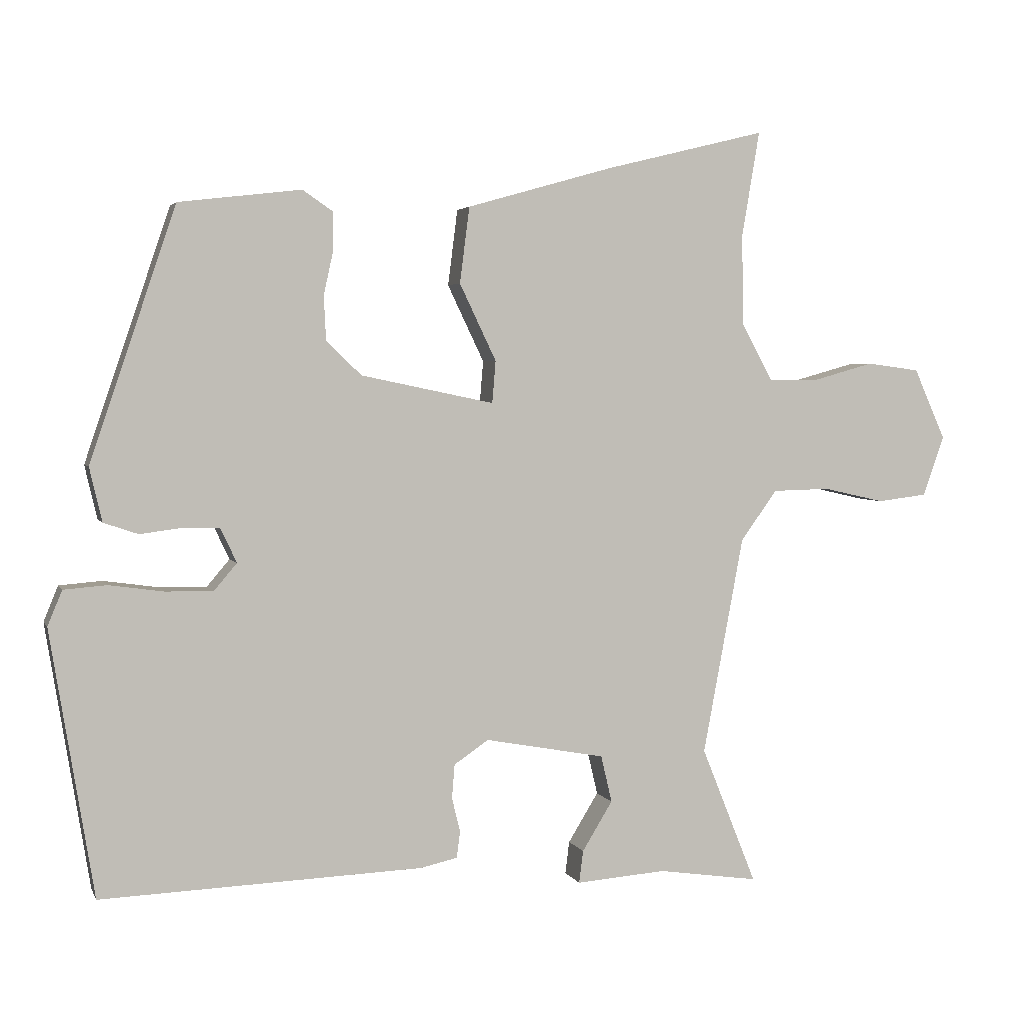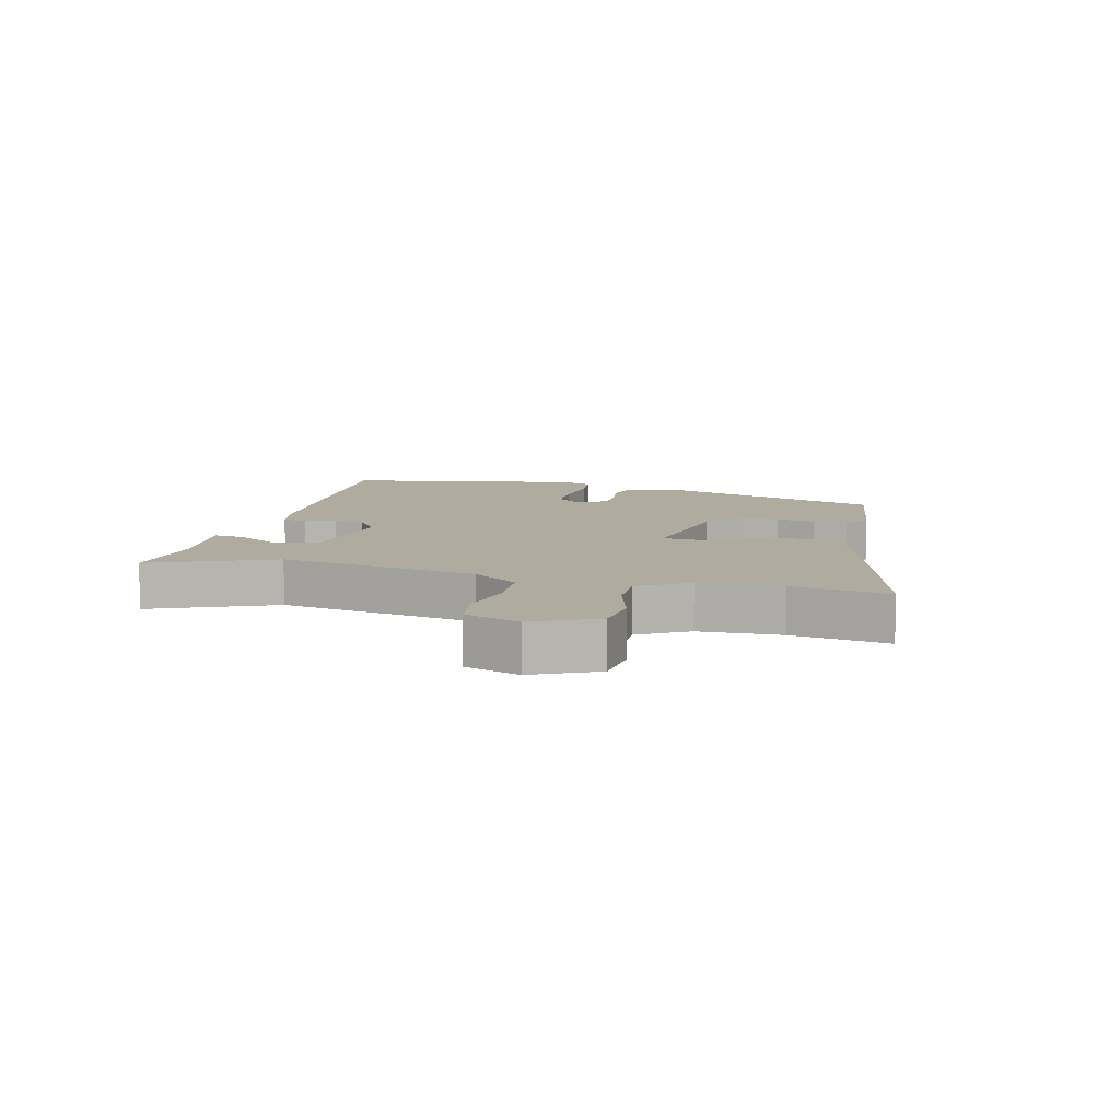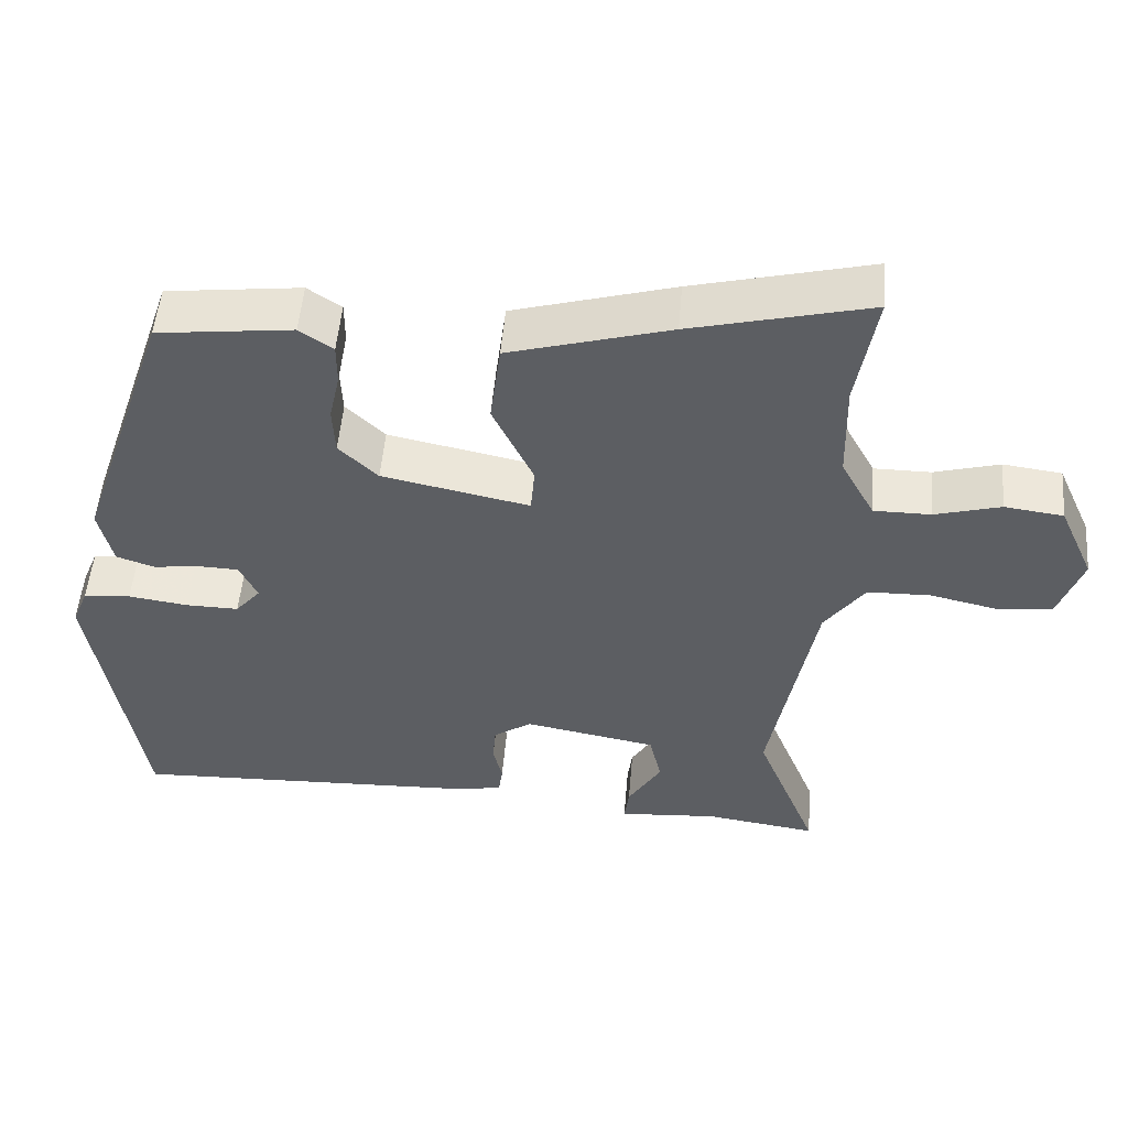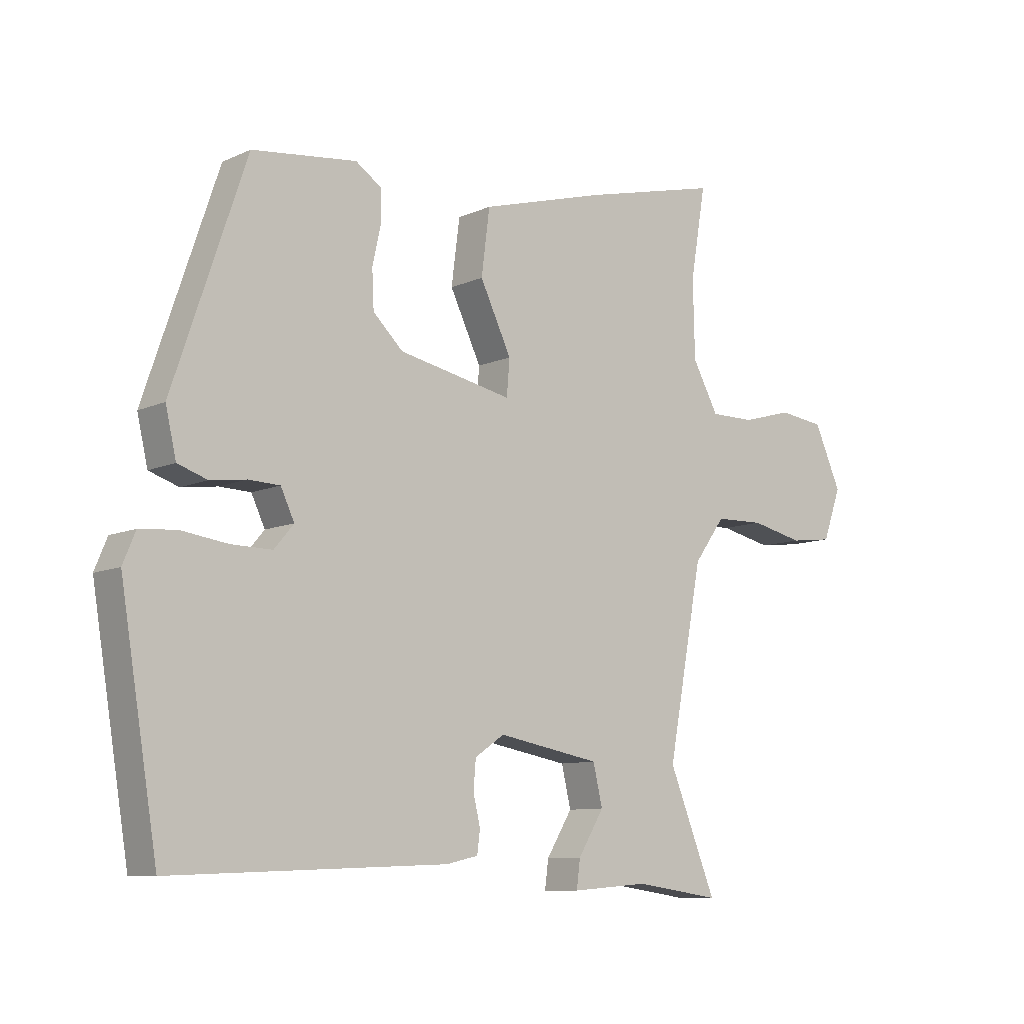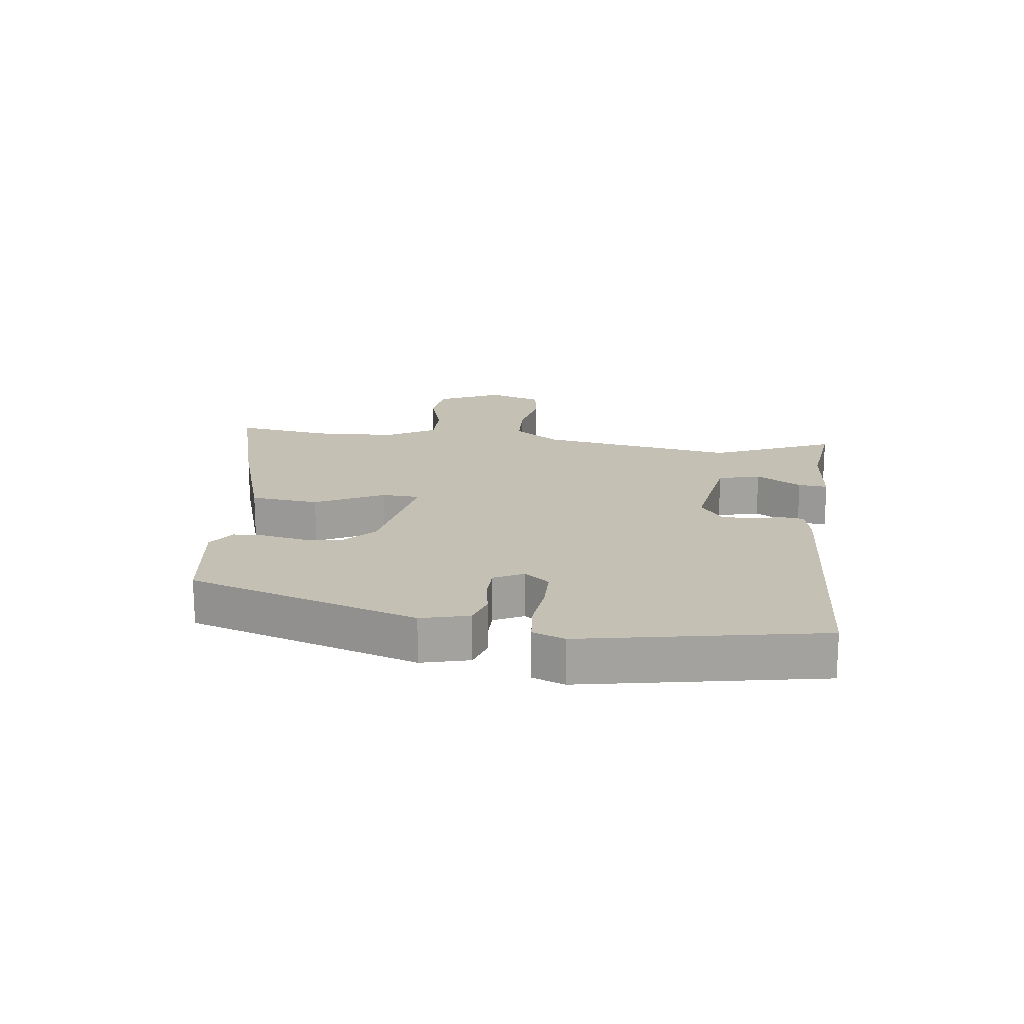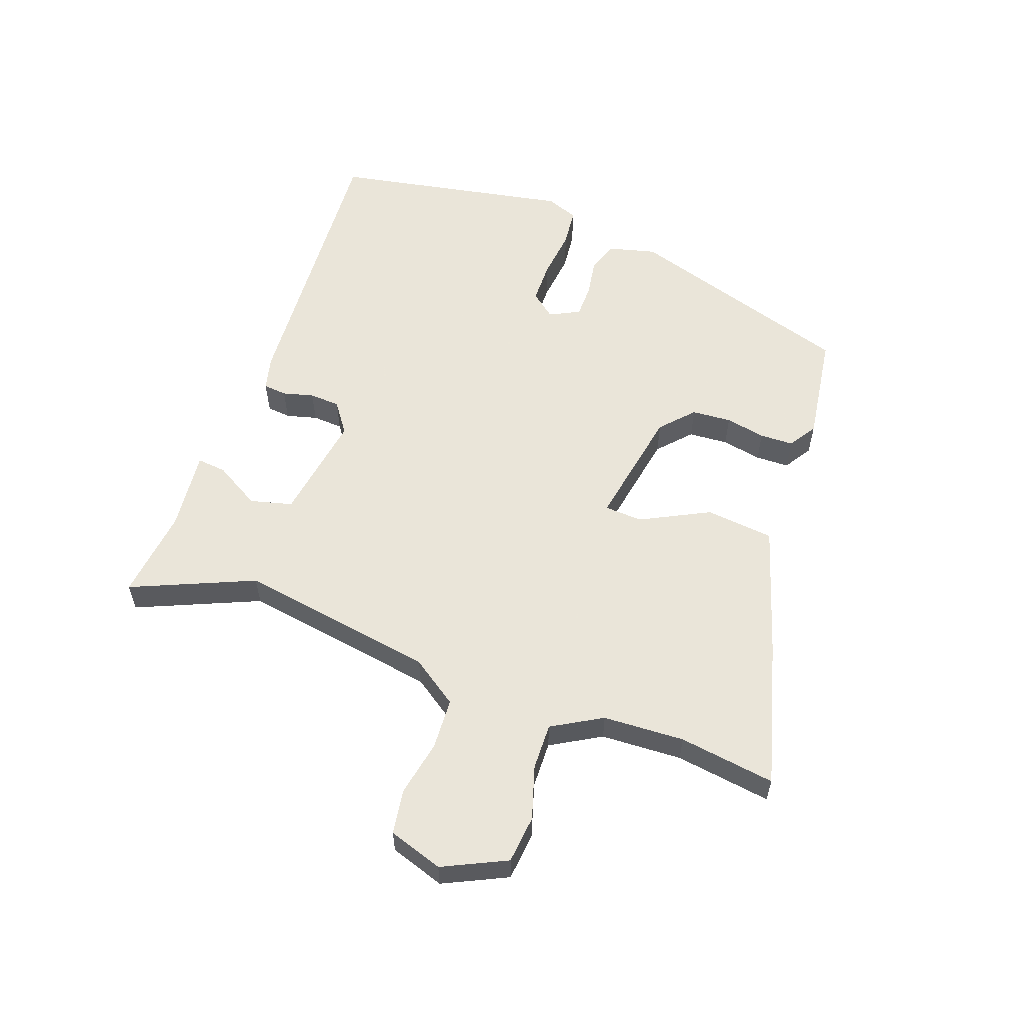
<metadata>
{"format":"obj","ext":"obj","renderer":"f3d","projection":"perspective","resolution":1024,"background":"white","views":[{"elev":3.3,"azim":164.3,"up":"+Z"},{"elev":9.6,"azim":-77.0,"up":"+Y"},{"elev":51.8,"azim":-175.2,"up":"+Z"},{"elev":-9.3,"azim":139.7,"up":"+Z"},{"elev":18.0,"azim":95.9,"up":"+Y"},{"elev":57.7,"azim":-71.5,"up":"+Y"}]}
</metadata>
<code>
v 0.47 0.07 -0.504
v 0.004 0.07 -0.486
v -0.05 0.07 -0.474
v -0.055 0.07 -0.436
v -0.043 0.07 -0.386
v -0.047 0.07 -0.337
v -0.097 0.07 -0.303
v -0.271 0.07 -0.335
v -0.287 0.07 -0.403
v -0.243 0.07 -0.475
v -0.237 0.07 -0.522
v -0.367 0.07 -0.512
v -0.513 0.07 -0.533
v -0.433 0.07 -0.334
v -0.492 0.07 -0.018
v -0.545 0.07 0.055
v -0.628 0.07 0.057
v -0.717 0.07 0.037
v -0.789 0.07 0.046
v -0.82 0.07 0.133
v -0.774 0.07 0.236
v -0.697 0.07 0.246
v -0.611 0.07 0.222
v -0.536 0.07 0.222
v -0.492 0.07 0.303
v -0.489 0.07 0.434
v -0.515 0.07 0.588
v -0.281 0.07 0.53
v -0.07 0.07 0.47
v -0.056 0.07 0.36
v -0.109 0.07 0.249
v -0.104 0.07 0.188
v 0.089 0.07 0.228
v 0.14 0.07 0.277
v 0.143 0.07 0.341
v 0.129 0.07 0.405
v 0.129 0.07 0.459
v 0.173 0.07 0.489
v 0.35 0.07 0.468
v 0.474 0.07 0.102
v 0.456 0.07 0.024
v 0.406 0.07 0.007
v 0.345 0.07 0.015
v 0.292 0.07 0.013
v 0.269 0.07 -0.036
v 0.302 0.07 -0.075
v 0.371 0.07 -0.074
v 0.45 0.07 -0.063
v 0.512 0.07 -0.068
v 0.533 0.07 -0.119
v 0.47 0 -0.504
v 0.004 0 -0.486
v -0.05 0 -0.474
v -0.055 0 -0.436
v -0.043 0 -0.386
v -0.047 0 -0.337
v -0.097 0 -0.303
v -0.271 0 -0.335
v -0.287 0 -0.403
v -0.243 0 -0.475
v -0.237 0 -0.522
v -0.367 0 -0.512
v -0.513 0 -0.533
v -0.433 0 -0.334
v -0.492 0 -0.018
v -0.545 0 0.055
v -0.628 0 0.057
v -0.717 0 0.037
v -0.789 0 0.046
v -0.82 0 0.133
v -0.774 0 0.236
v -0.697 0 0.246
v -0.611 0 0.222
v -0.536 0 0.222
v -0.492 0 0.303
v -0.489 0 0.434
v -0.515 0 0.588
v -0.281 0 0.53
v -0.07 0 0.47
v -0.056 0 0.36
v -0.109 0 0.249
v -0.104 0 0.188
v 0.089 0 0.228
v 0.14 0 0.277
v 0.143 0 0.341
v 0.129 0 0.405
v 0.129 0 0.459
v 0.173 0 0.489
v 0.35 0 0.468
v 0.474 0 0.102
v 0.456 0 0.024
v 0.406 0 0.007
v 0.345 0 0.015
v 0.292 0 0.013
v 0.269 0 -0.036
v 0.302 0 -0.075
v 0.371 0 -0.074
v 0.45 0 -0.063
v 0.512 0 -0.068
v 0.533 0 -0.119
f 3 4 5
f 2 3 5
f 1 2 5
f 50 1 5
f 49 50 5
f 48 49 5
f 47 48 5
f 46 47 5 6
f 45 46 6 7
f 44 45 7 8
f 41 42 43
f 40 41 43
f 39 40 43
f 38 39 43
f 37 38 43
f 36 37 43
f 35 36 43
f 34 35 43 44
f 33 34 44 8
f 29 30 31
f 28 29 31
f 27 28 31
f 26 27 31
f 25 26 31 32
f 24 25 32
f 23 24 32
f 21 22 23
f 20 21 23
f 19 20 23
f 18 19 23
f 17 18 23
f 16 17 23 32
f 15 16 32 33
f 12 13 14
f 11 12 14
f 10 11 14
f 9 10 14
f 8 9 14 15
f 8 15 33
f 55 54 53
f 55 53 52
f 55 52 51
f 55 51 100
f 55 100 99
f 55 99 98
f 55 98 97
f 56 55 97 96
f 57 56 96 95
f 58 57 95 94
f 93 92 91
f 93 91 90
f 93 90 89
f 93 89 88
f 93 88 87
f 93 87 86
f 93 86 85
f 94 93 85 84
f 58 94 84 83
f 81 80 79
f 81 79 78
f 81 78 77
f 81 77 76
f 82 81 76 75
f 82 75 74
f 82 74 73
f 73 72 71
f 73 71 70
f 73 70 69
f 73 69 68
f 73 68 67
f 82 73 67 66
f 83 82 66 65
f 64 63 62
f 64 62 61
f 64 61 60
f 64 60 59
f 65 64 59 58
f 83 65 58
f 1 51 52 2
f 2 52 53 3
f 3 53 54 4
f 4 54 55 5
f 5 55 56 6
f 6 56 57 7
f 7 57 58 8
f 8 58 59 9
f 9 59 60 10
f 10 60 61 11
f 11 61 62 12
f 12 62 63 13
f 13 63 64 14
f 14 64 65 15
f 15 65 66 16
f 16 66 67 17
f 17 67 68 18
f 18 68 69 19
f 19 69 70 20
f 20 70 71 21
f 21 71 72 22
f 22 72 73 23
f 23 73 74 24
f 24 74 75 25
f 25 75 76 26
f 26 76 77 27
f 27 77 78 28
f 28 78 79 29
f 29 79 80 30
f 30 80 81 31
f 31 81 82 32
f 32 82 83 33
f 33 83 84 34
f 34 84 85 35
f 35 85 86 36
f 36 86 87 37
f 37 87 88 38
f 38 88 89 39
f 39 89 90 40
f 40 90 91 41
f 41 91 92 42
f 42 92 93 43
f 43 93 94 44
f 44 94 95 45
f 45 95 96 46
f 46 96 97 47
f 47 97 98 48
f 48 98 99 49
f 49 99 100 50
f 50 100 51 1

</code>
